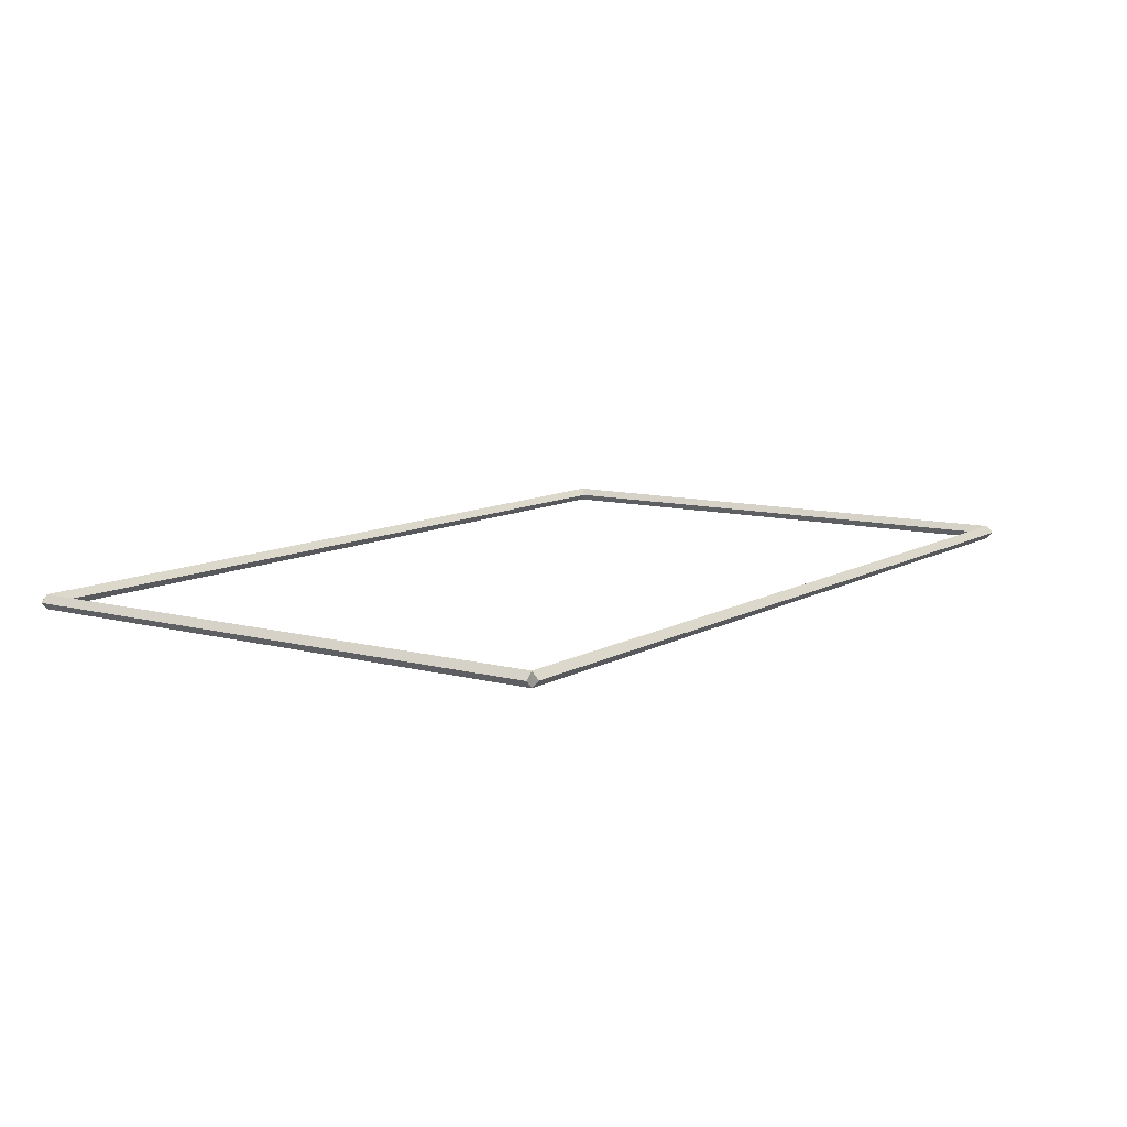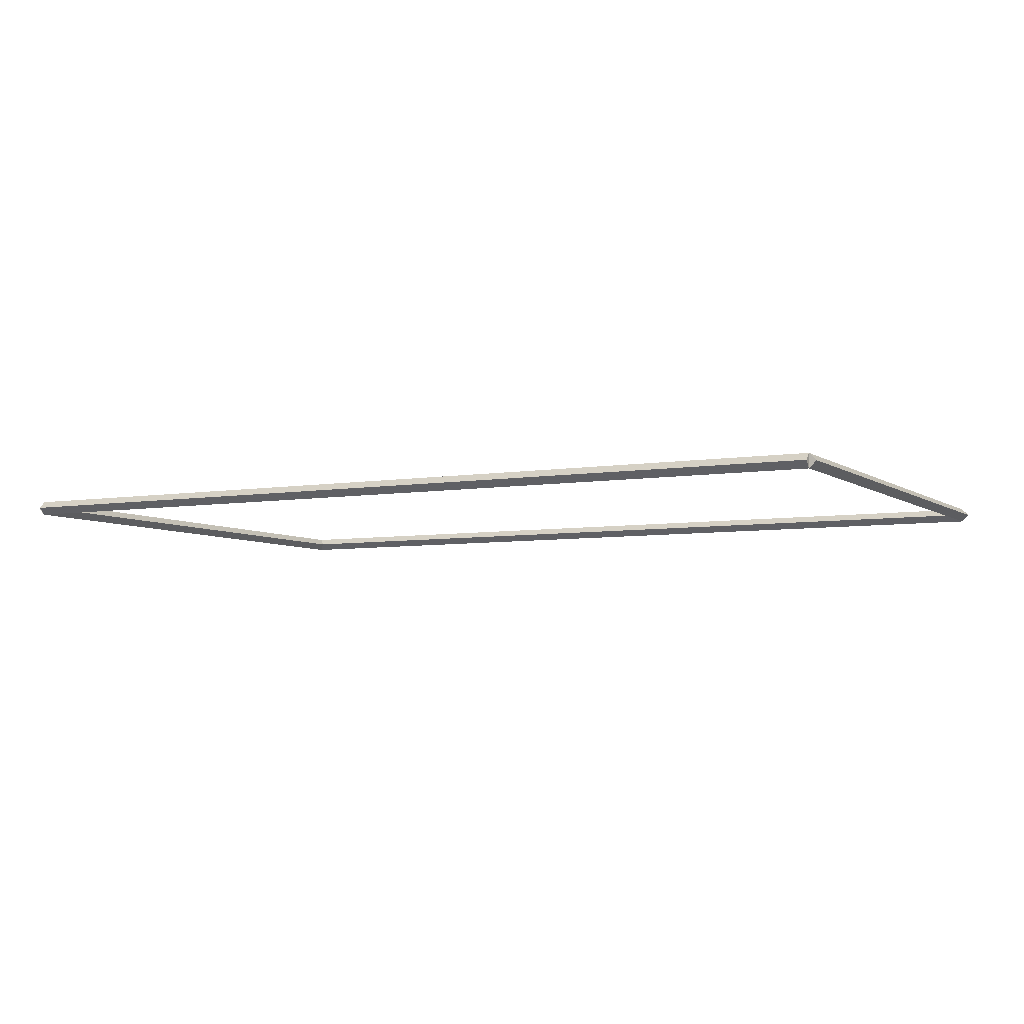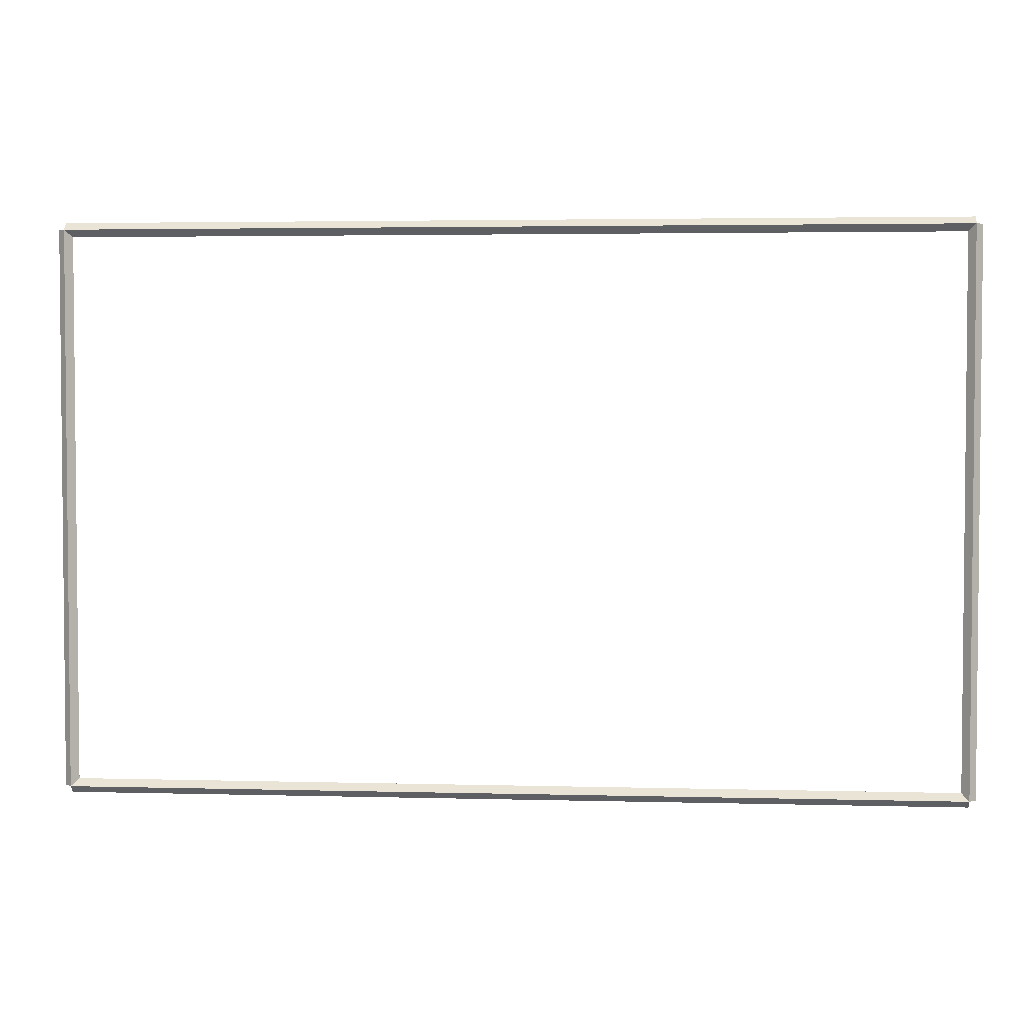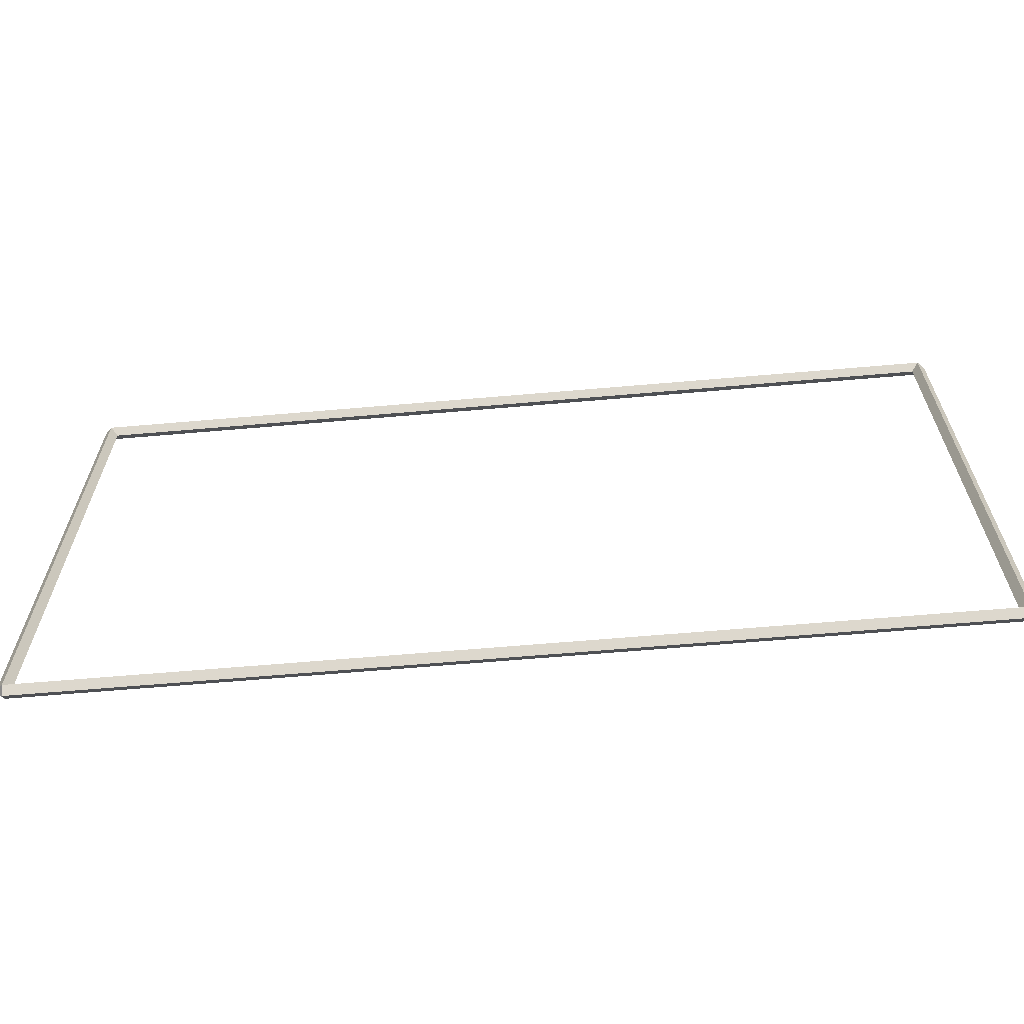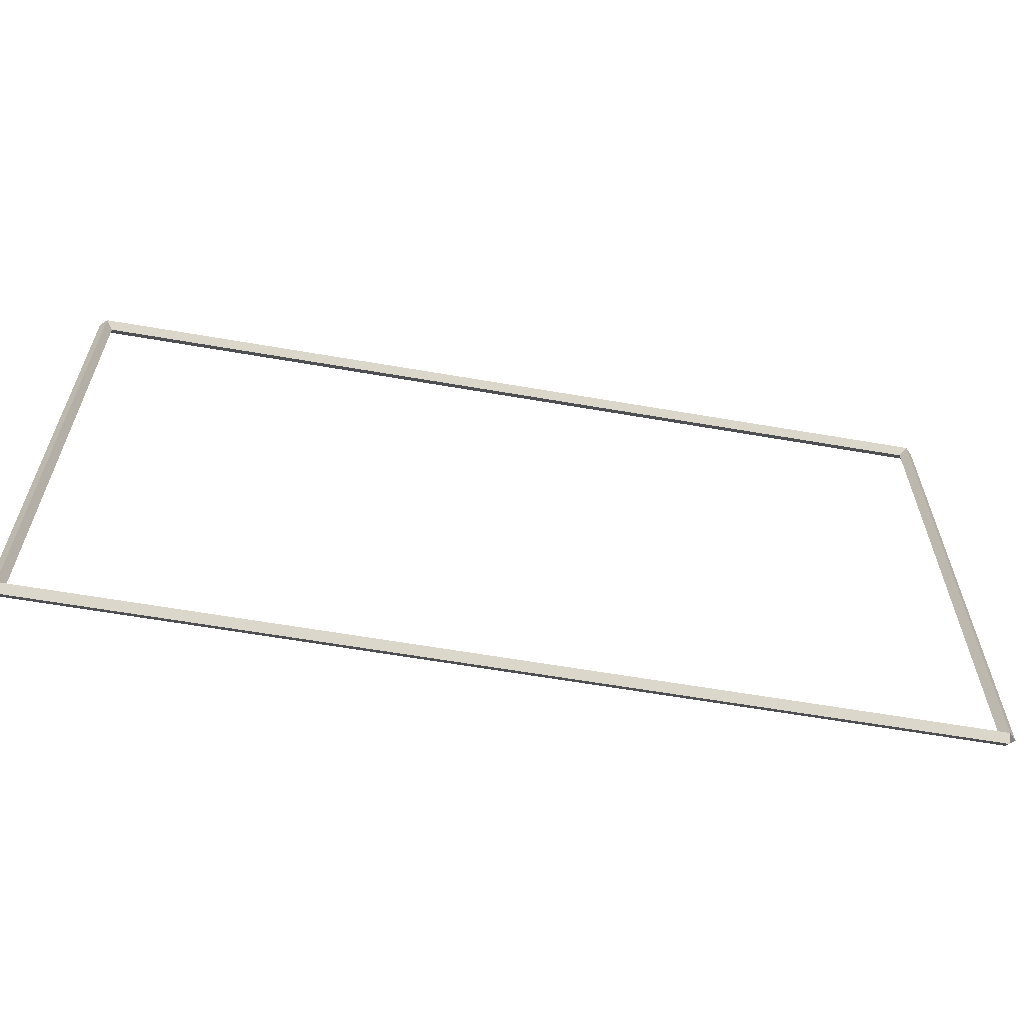
<metadata>
{"format":"obj","ext":"obj","renderer":"f3d","projection":"perspective","resolution":1024,"background":"white","views":[{"elev":9.9,"azim":124.7,"up":"+Z"},{"elev":-5.8,"azim":-152.3,"up":"+Z"},{"elev":3.3,"azim":5.2,"up":"+Y"},{"elev":-64.0,"azim":-175.0,"up":"+Y"},{"elev":-61.4,"azim":170.0,"up":"+Y"}]}
</metadata>
<code>
g base_node_19_19
v 12.8 7.938 -45.1
v 12.7 7.938 -45.2
v 12.6 7.938 -45.1
v 12.7 7.938 -45
v 12.8 0 -45.1
v 12.7 0 -45.2
v 12.6 0 -45.1
v 12.7 0 -45
f 1 2 3 4
f 6 2 1 5
f 5 1 4 8
f 6 5 8 7
f 8 4 3 7
f 7 3 2 6
g base_node_19_19
v 0 8.037 -45.1
v 0 7.938 -45.2
v 0 7.838 -45.1
v 0 7.938 -45
v 12.7 8.037 -45.1
v 12.7 7.938 -45.2
v 12.7 7.838 -45.1
v 12.7 7.938 -45
f 9 10 11 12
f 14 10 9 13
f 13 9 12 16
f 14 13 16 15
f 16 12 11 15
f 15 11 10 14
g base_node_19_19
v 0.1 0 -45.1
v -1.034e-14 0 -45
v -0.1 0 -45.1
v 3.107e-14 0 -45.2
v 0.1 7.938 -45.1
v -1.034e-14 7.938 -45
v -0.1 7.938 -45.1
v 3.107e-14 7.938 -45.2
f 17 18 19 20
f 22 18 17 21
f 21 17 20 24
f 22 21 24 23
f 24 20 19 23
f 23 19 18 22
g base_node_19_19
v 12.7 0.1 -45.1
v 12.7 -7.58e-15 -45
v 12.7 -0.1 -45.1
v 12.7 3.383e-14 -45.2
v 0 0.1 -45.1
v 0 -7.58e-15 -45
v 0 -0.1 -45.1
v 0 3.383e-14 -45.2
f 25 26 27 28
f 30 26 25 29
f 29 25 28 32
f 30 29 32 31
f 32 28 27 31
f 31 27 26 30

</code>
